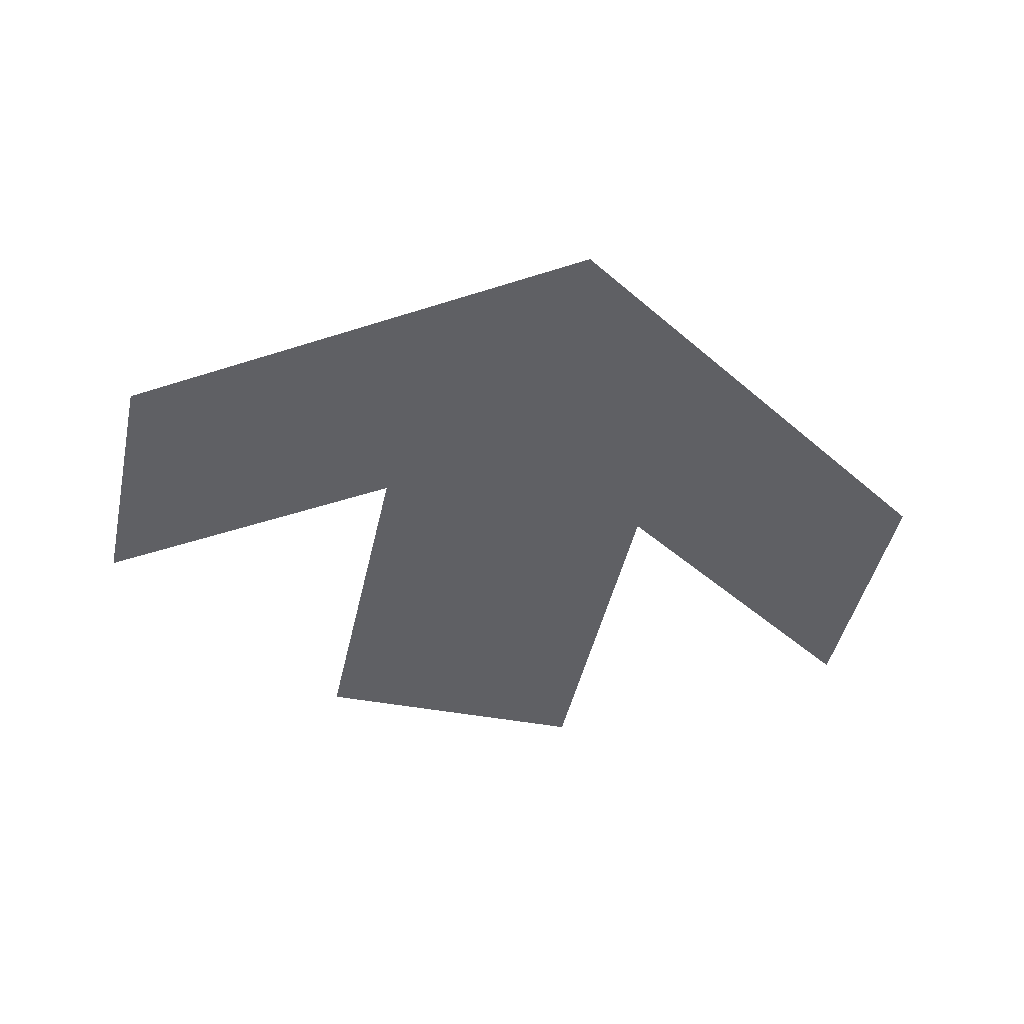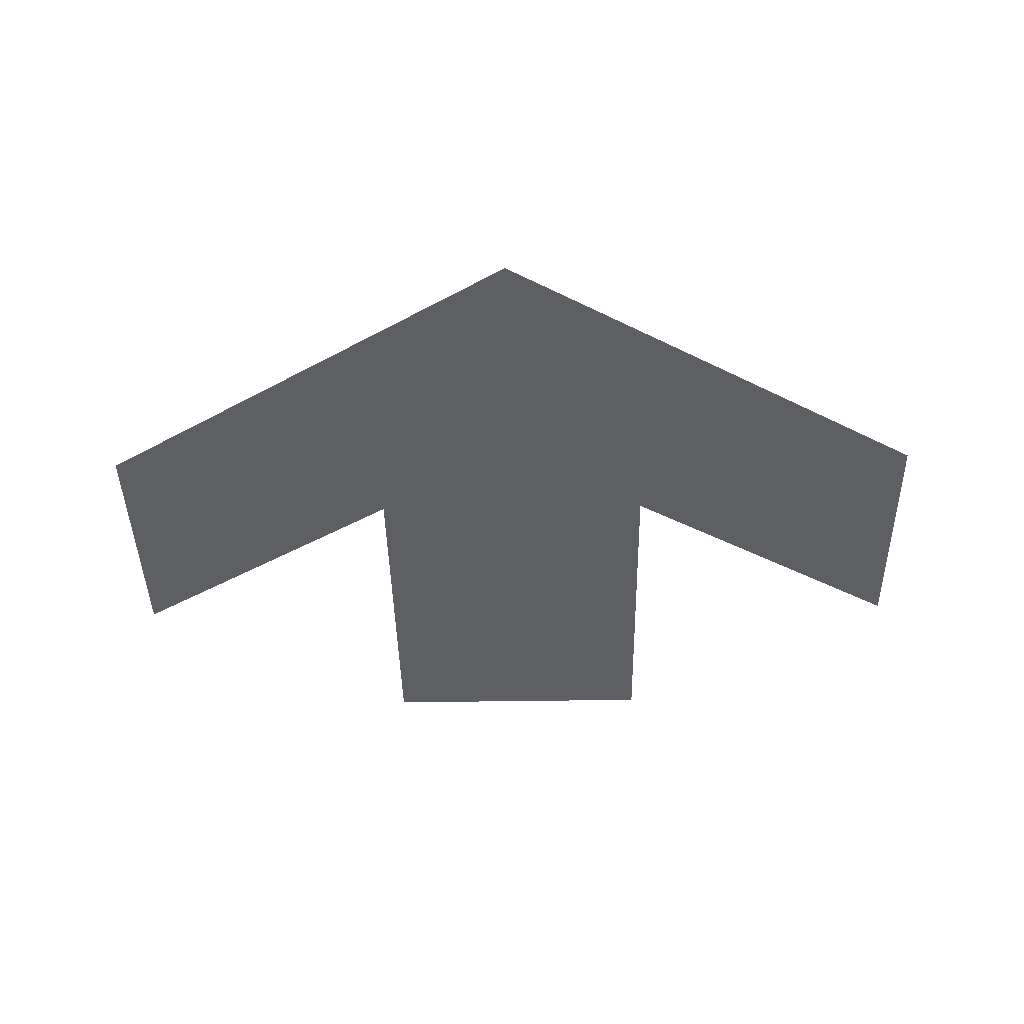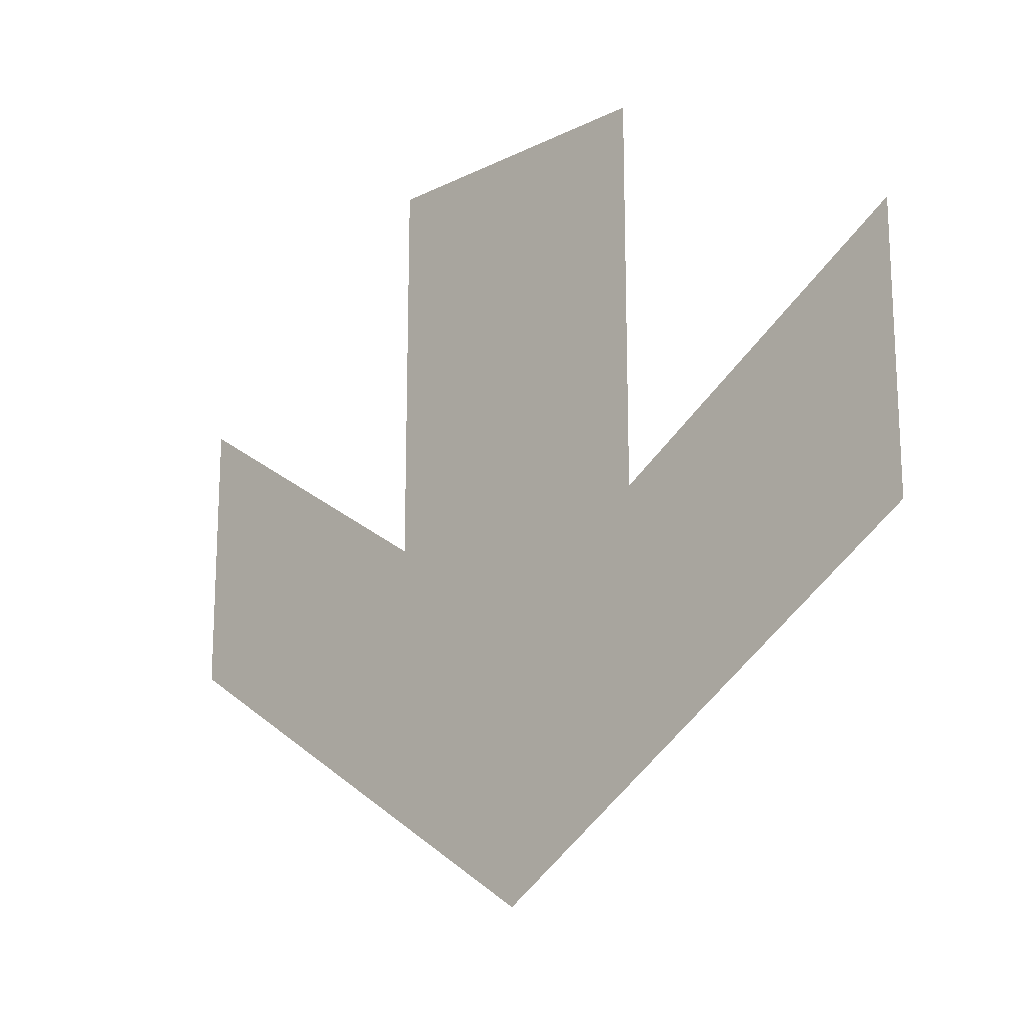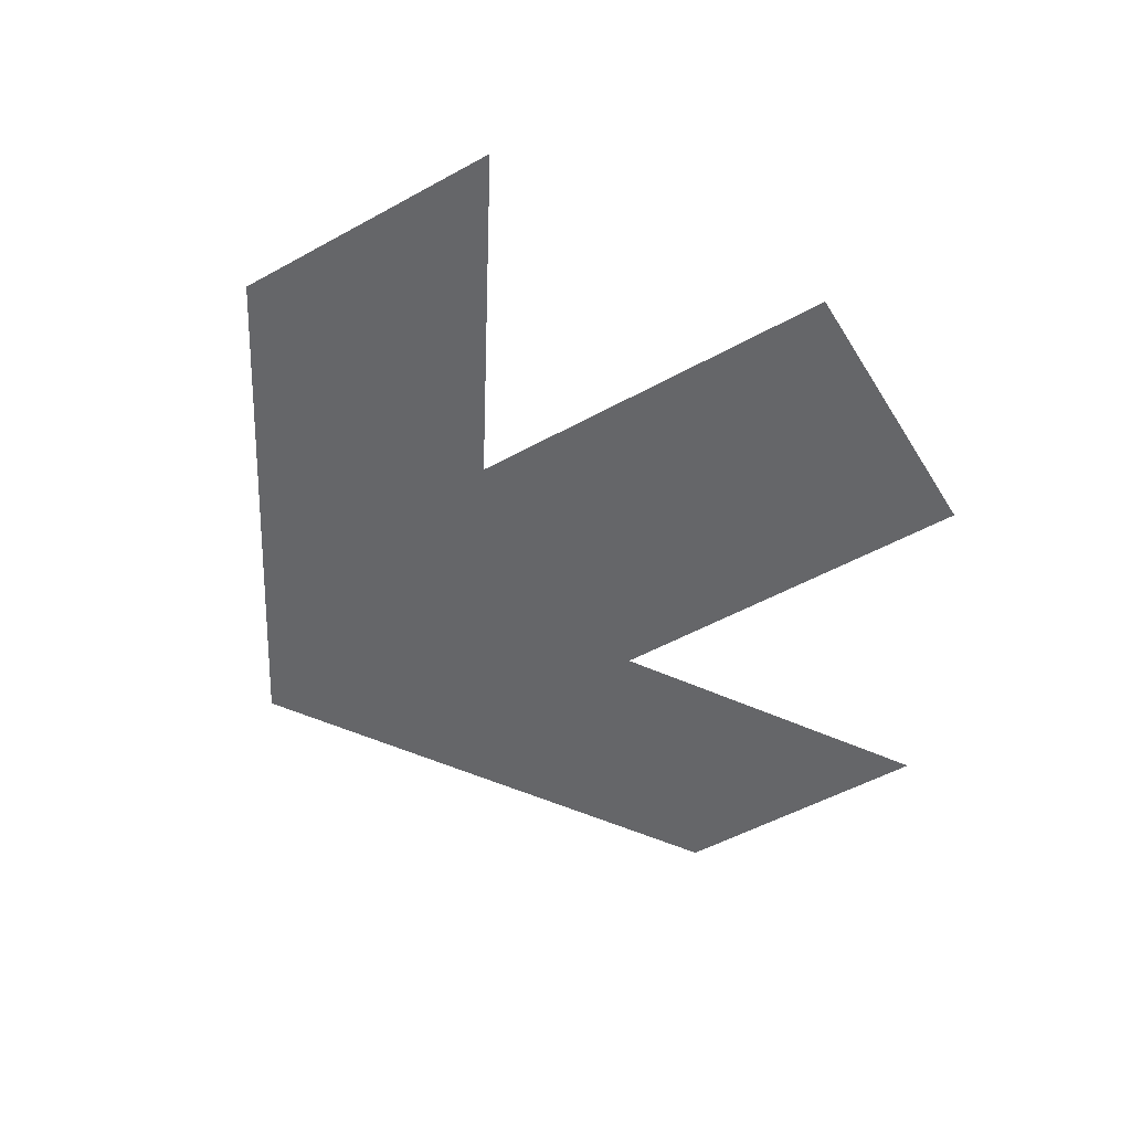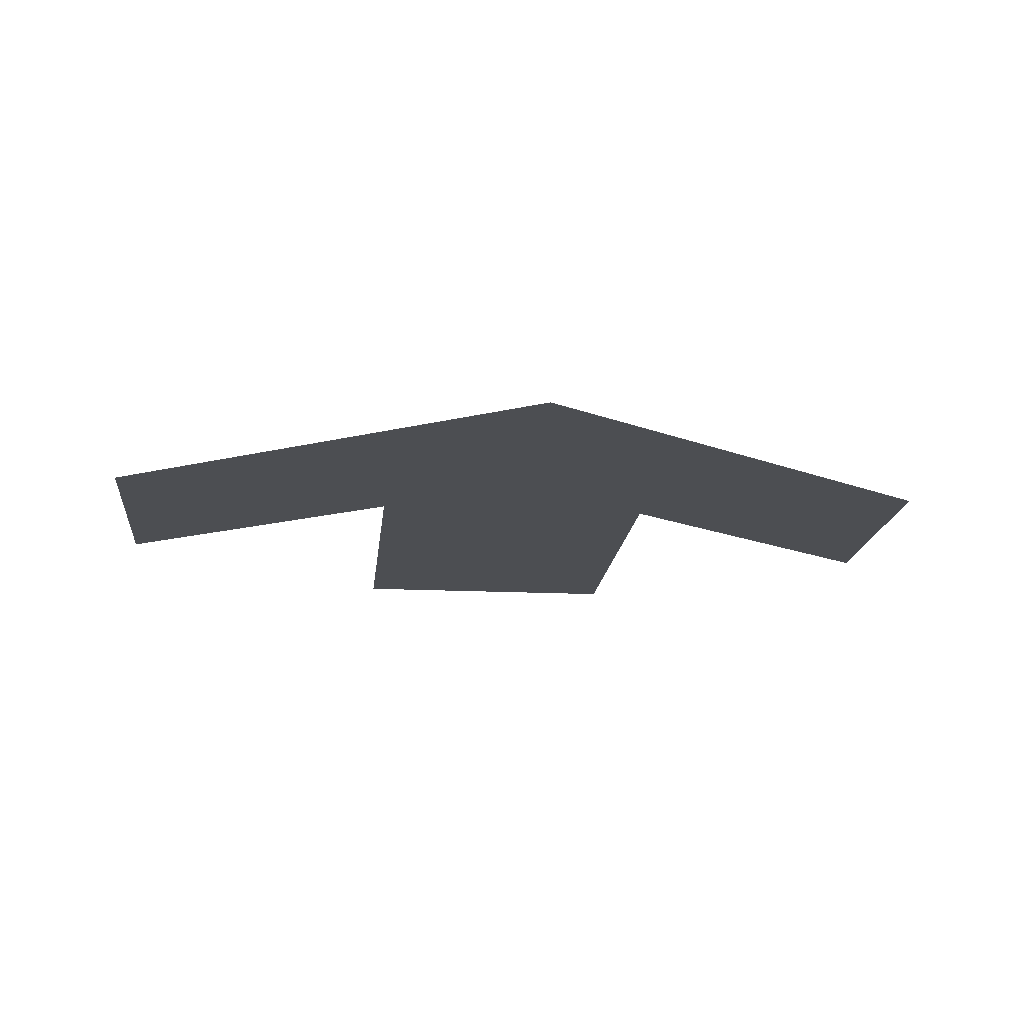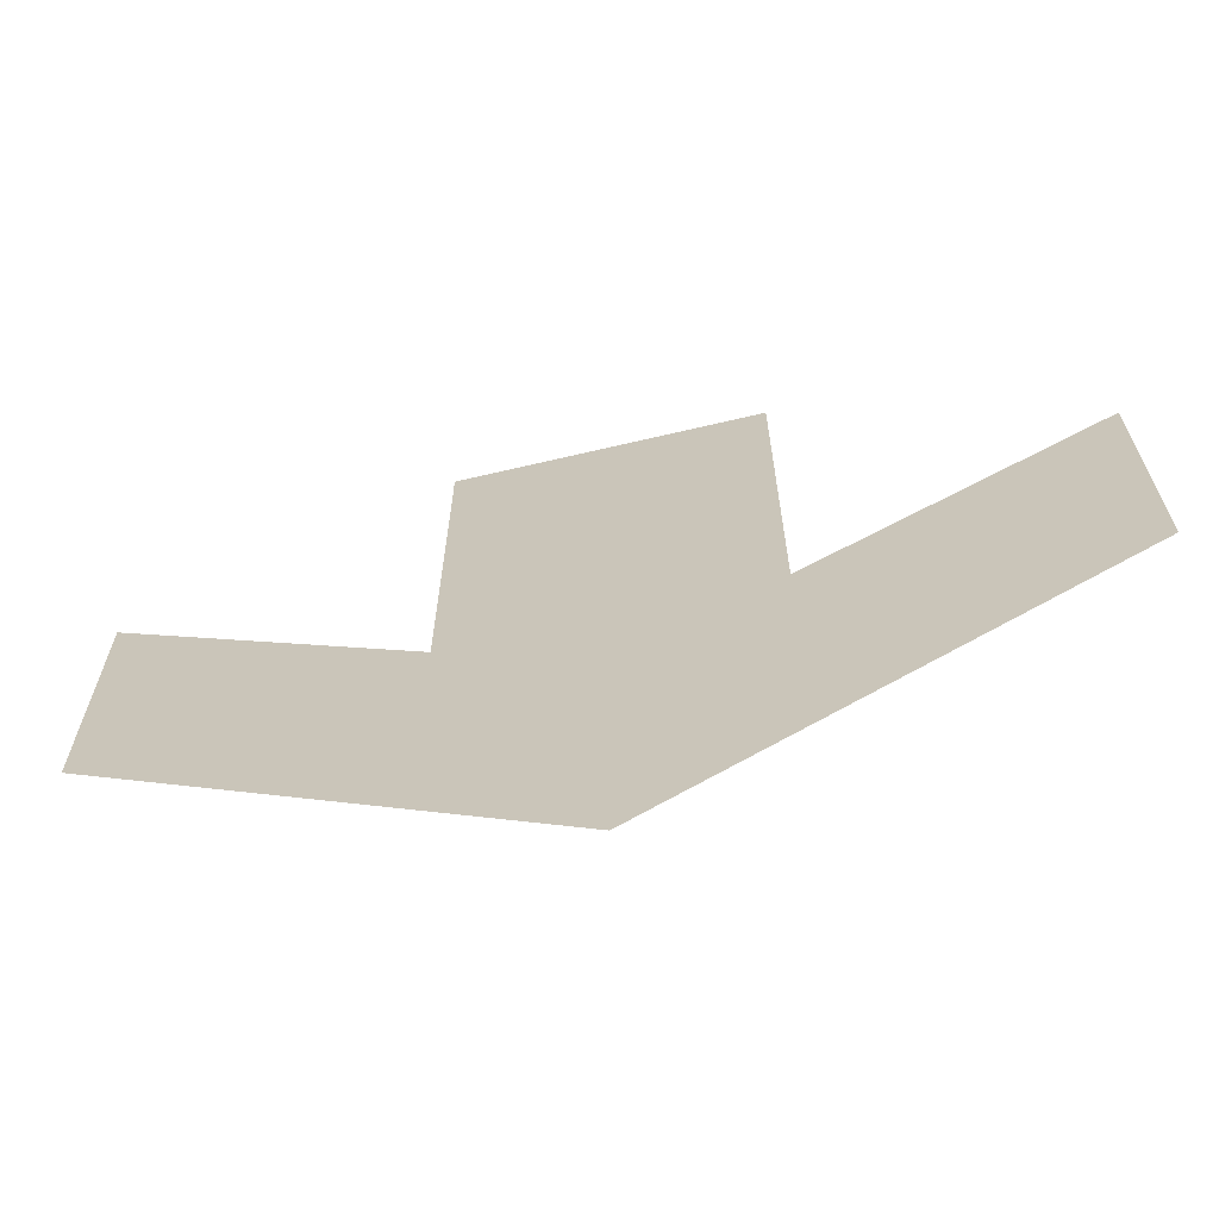
<metadata>
{"format":"obj","ext":"obj","renderer":"f3d","projection":"perspective","resolution":1024,"background":"white","views":[{"elev":-44.5,"azim":167.8,"up":"+Y"},{"elev":-40.8,"azim":-178.9,"up":"+Y"},{"elev":-18.0,"azim":43.7,"up":"+Z"},{"elev":-51.9,"azim":-59.2,"up":"+Y"},{"elev":-16.5,"azim":174.3,"up":"+Y"},{"elev":-66.5,"azim":-166.7,"up":"+Z"}]}
</metadata>
<code>
o instance_72/ä/ID744#ID744
v -0.4428 0.01053 0.05621
v -0.4401 0.01053 0.05271
v -0.4401 0.01053 0.05621
v -0.4415 0.01053 0.04935
v -0.4428 0.01053 0.05271
v -0.4455 0.01053 0.05198
v -0.4455 0.01053 0.05446
v -0.4374 0.01053 0.05198
v -0.4374 0.01053 0.05446
f 1 2 3
f 3 2 1
f 2 1 4
f 4 1 2
f 4 1 5
f 5 1 4
f 4 5 6
f 6 5 4
f 6 5 7
f 7 5 6
f 2 8 9
f 9 8 2
f 8 2 4
f 4 2 8

</code>
